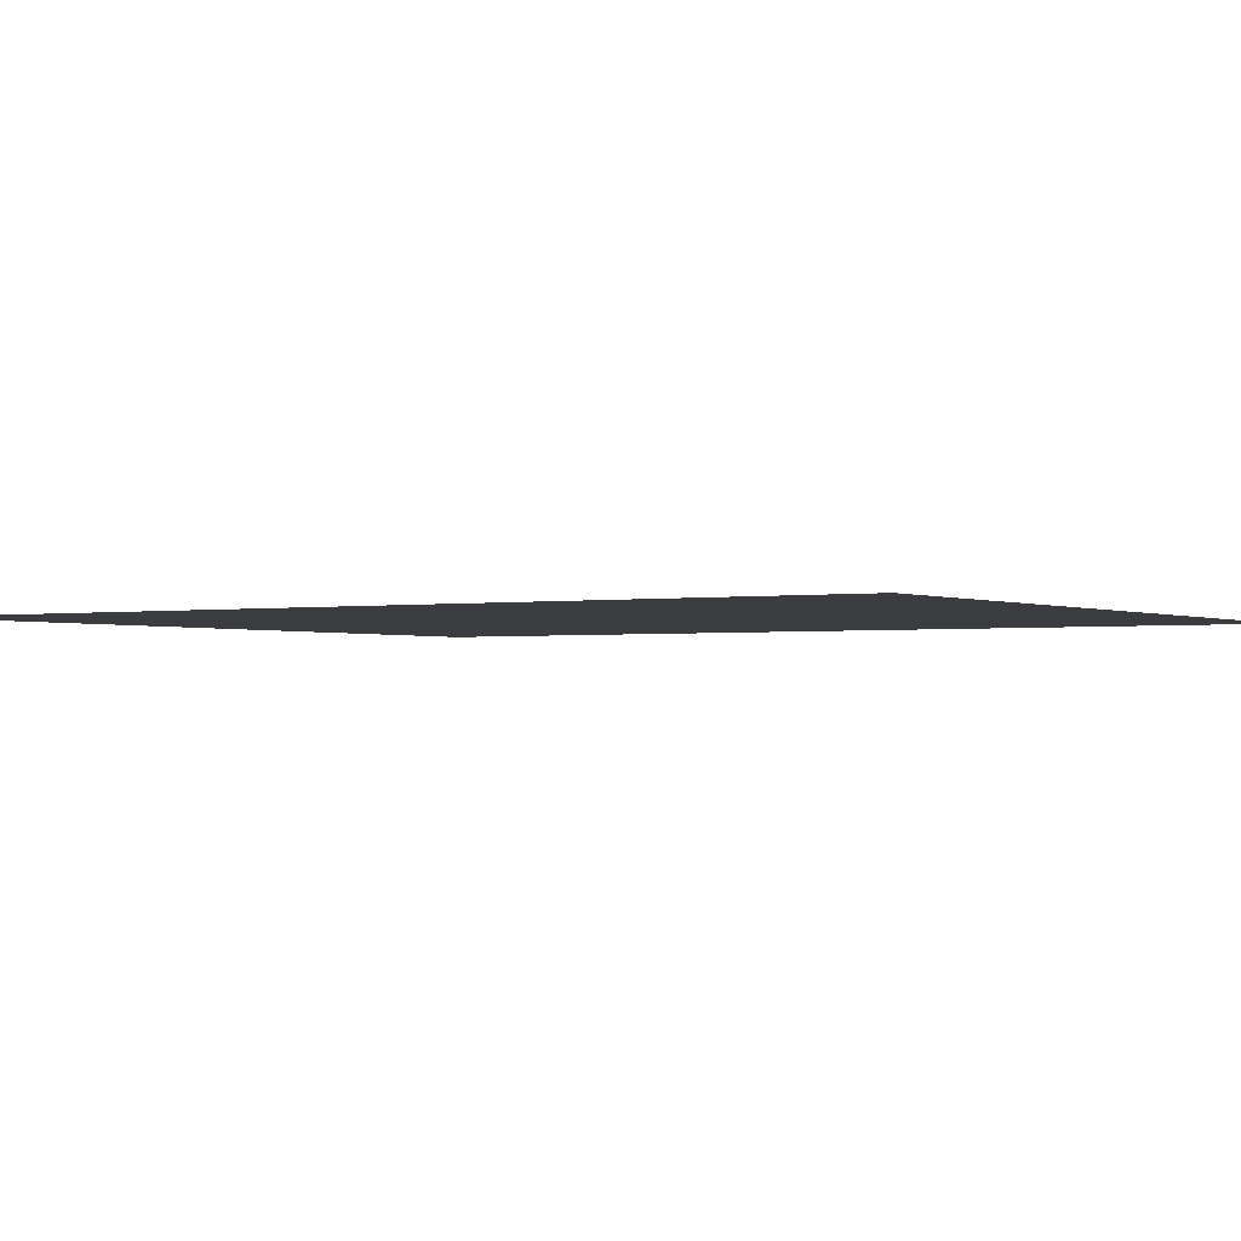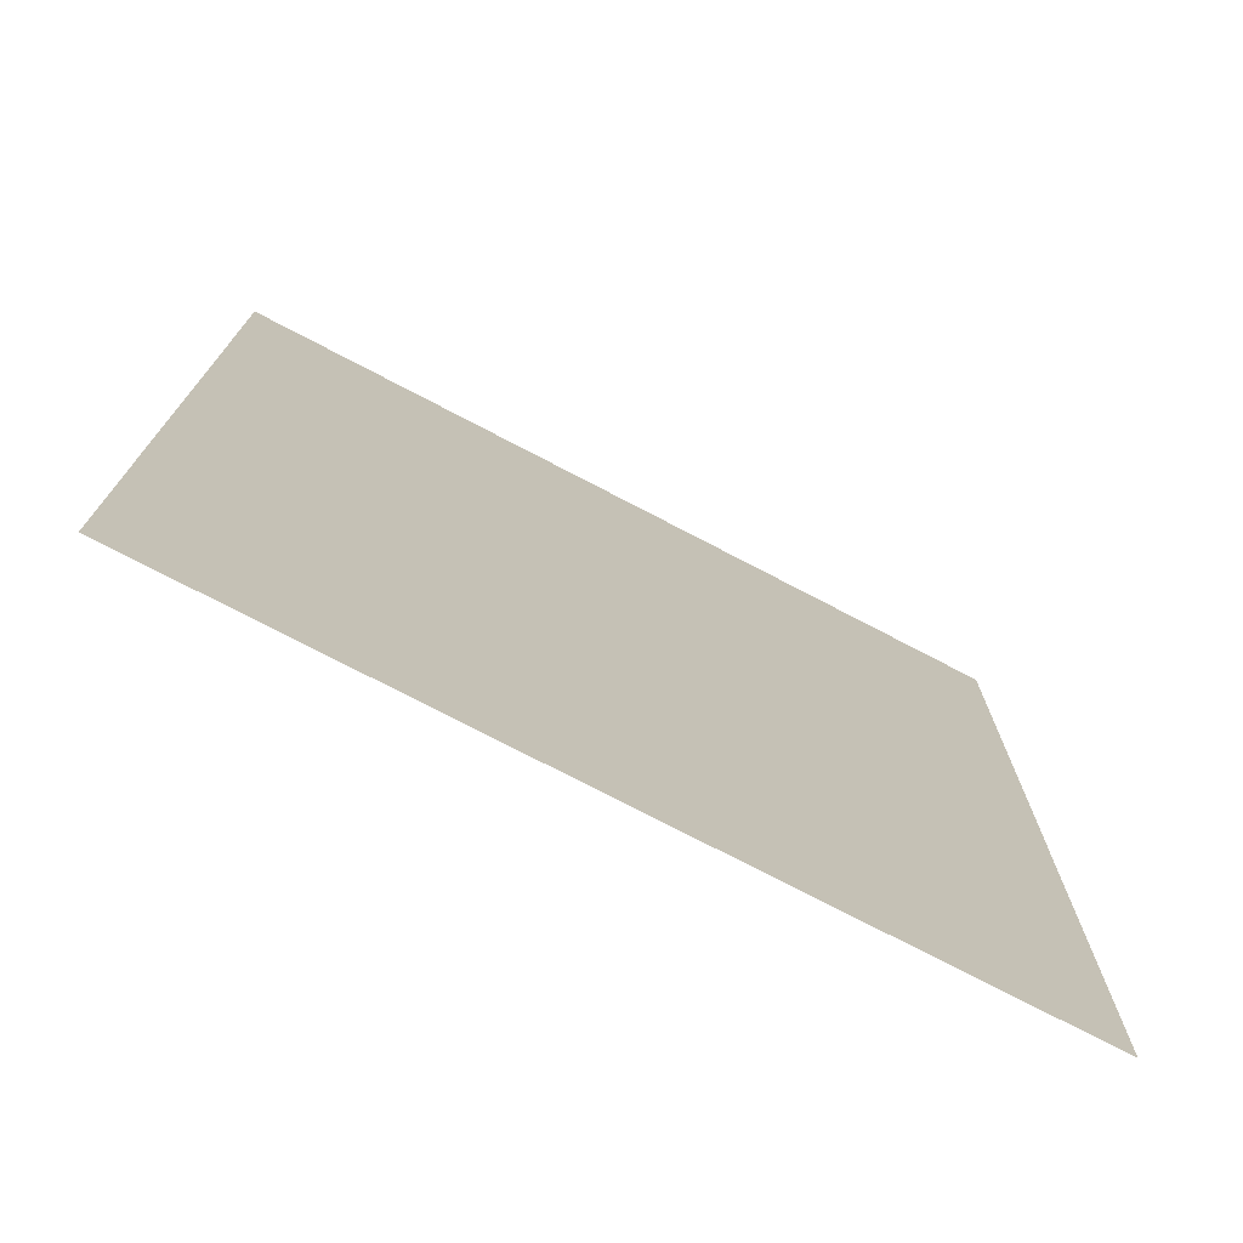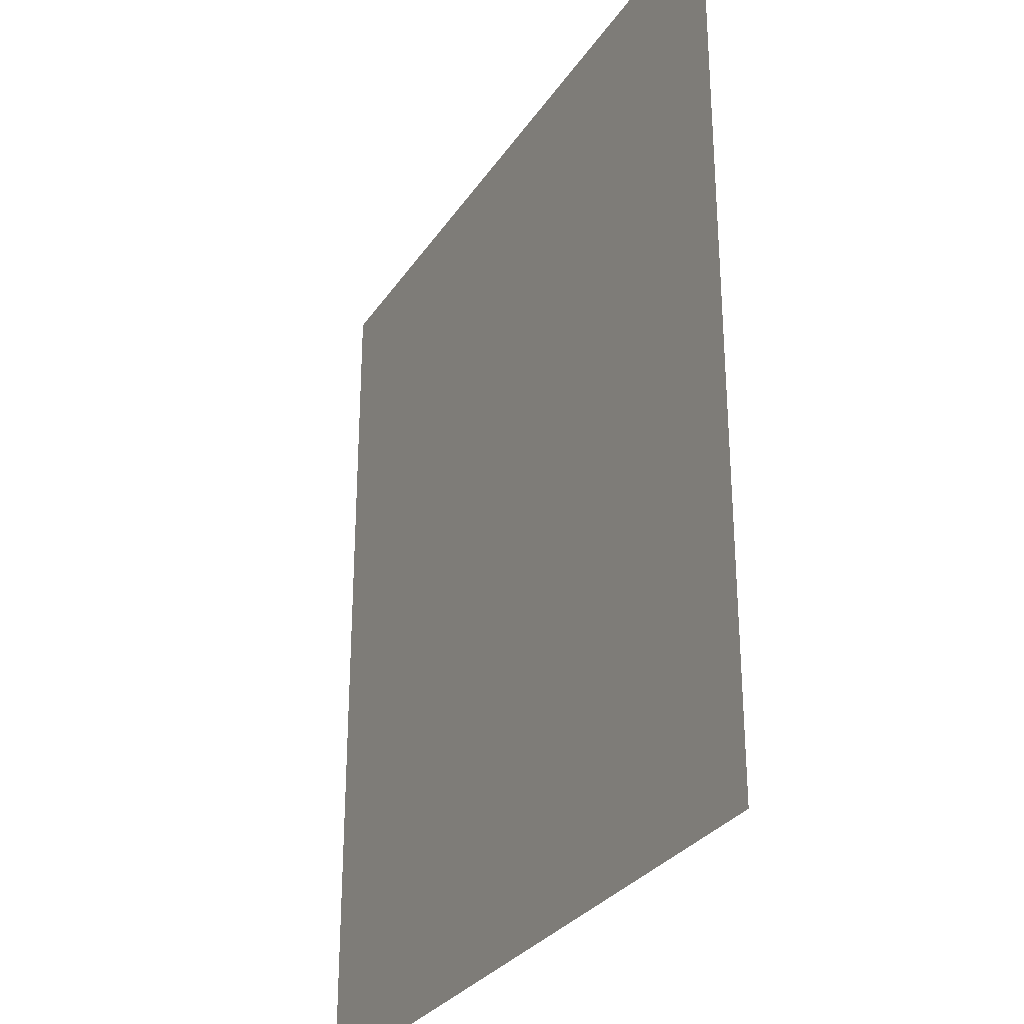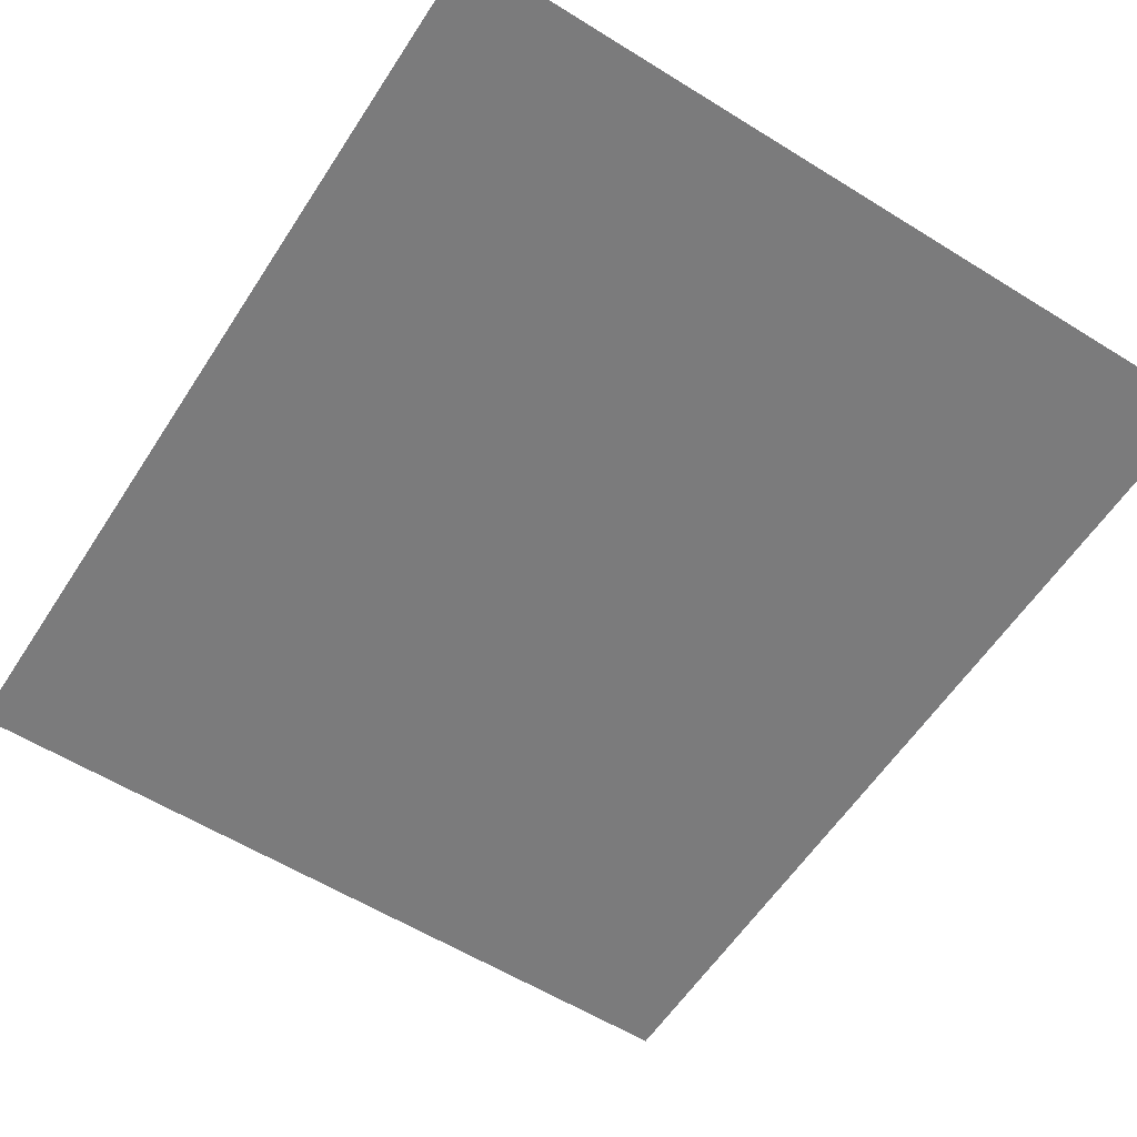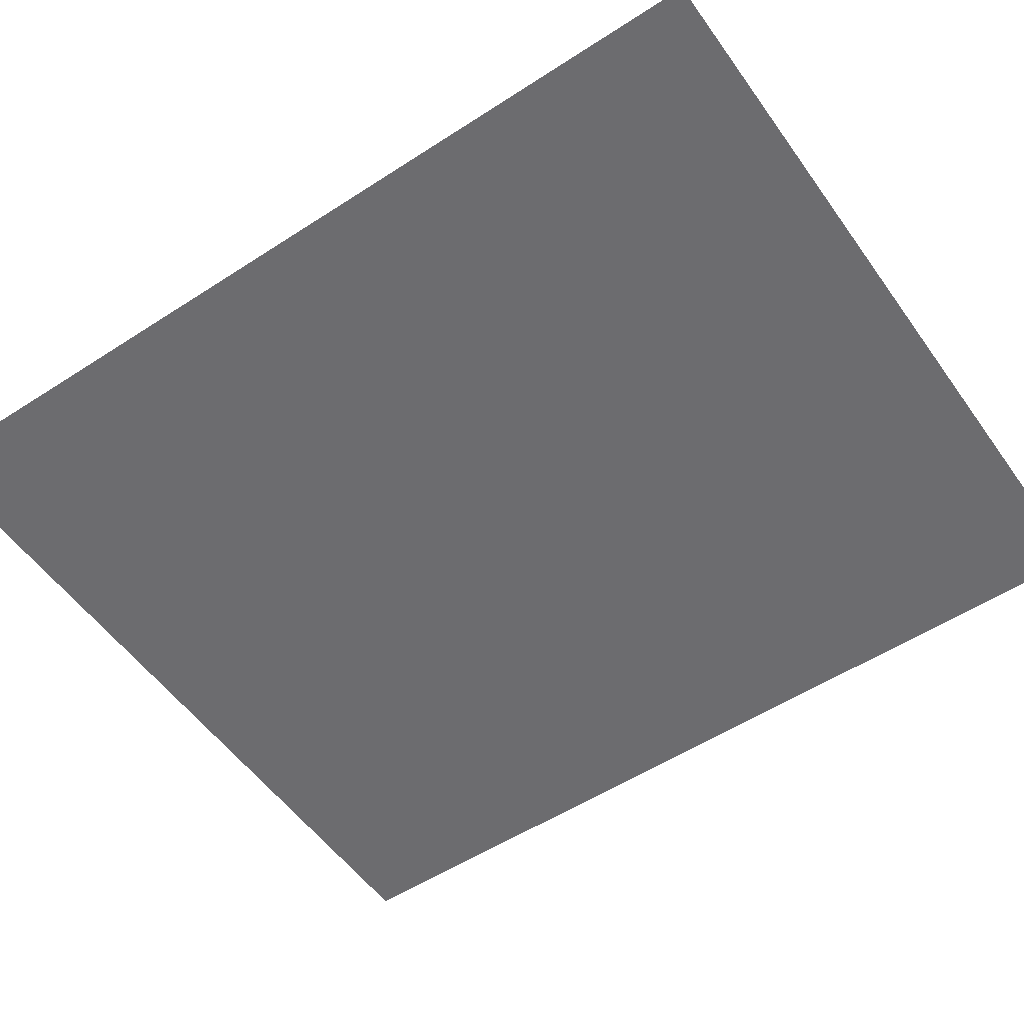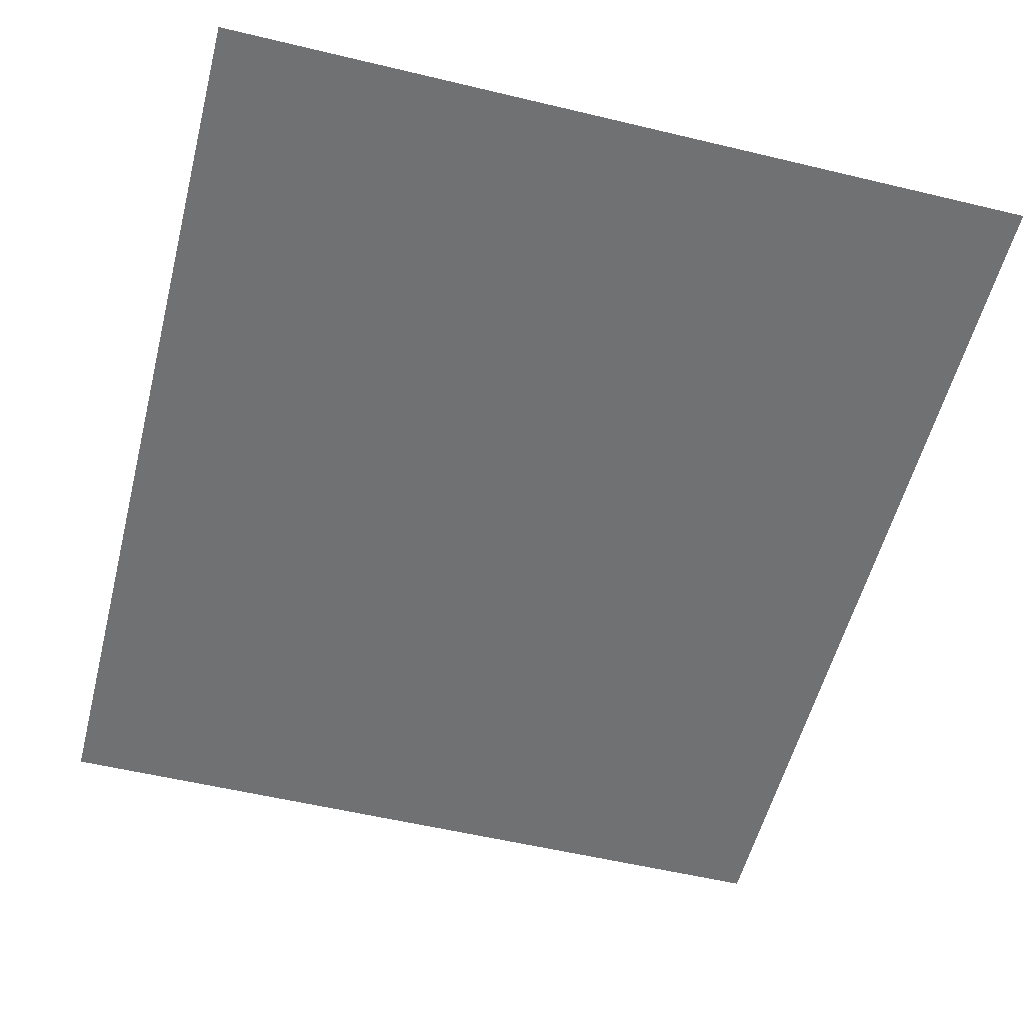
<metadata>
{"format":"obj","ext":"obj","renderer":"f3d","projection":"perspective","resolution":1024,"background":"white","views":[{"elev":-1.8,"azim":-57.8,"up":"+Z"},{"elev":-75.0,"azim":-27.6,"up":"+Y"},{"elev":-29.6,"azim":62.7,"up":"+Y"},{"elev":-58.4,"azim":147.3,"up":"+Z"},{"elev":-53.8,"azim":-55.3,"up":"+Z"},{"elev":-55.2,"azim":165.8,"up":"+Z"}]}
</metadata>
<code>
o model_6
v -0.06219 -0.07209 -7.874e-10
v -0.06219 0.07207 -7.874e-10
v 0.06145 -0.07209 -7.874e-10
v 0.06145 0.07207 -7.874e-10
f 1 2 3
f 2 4 3

</code>
